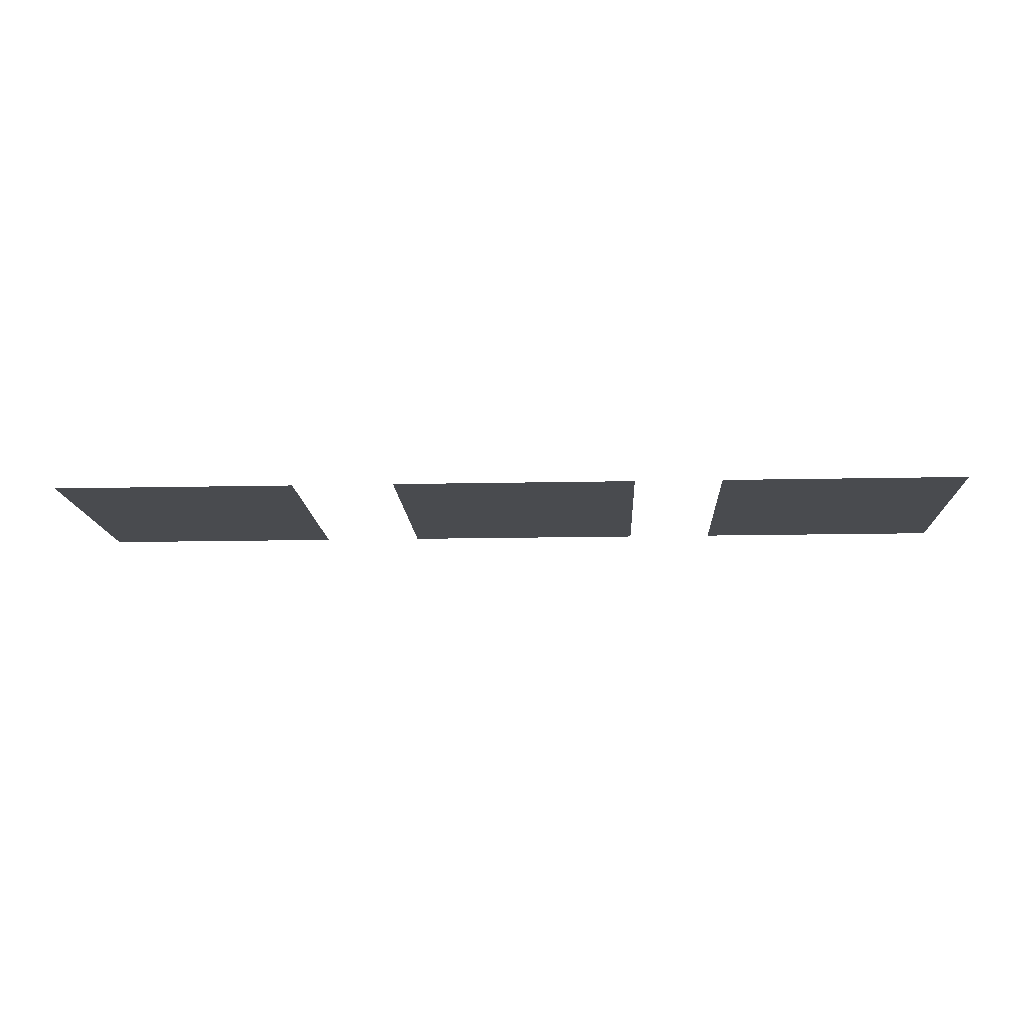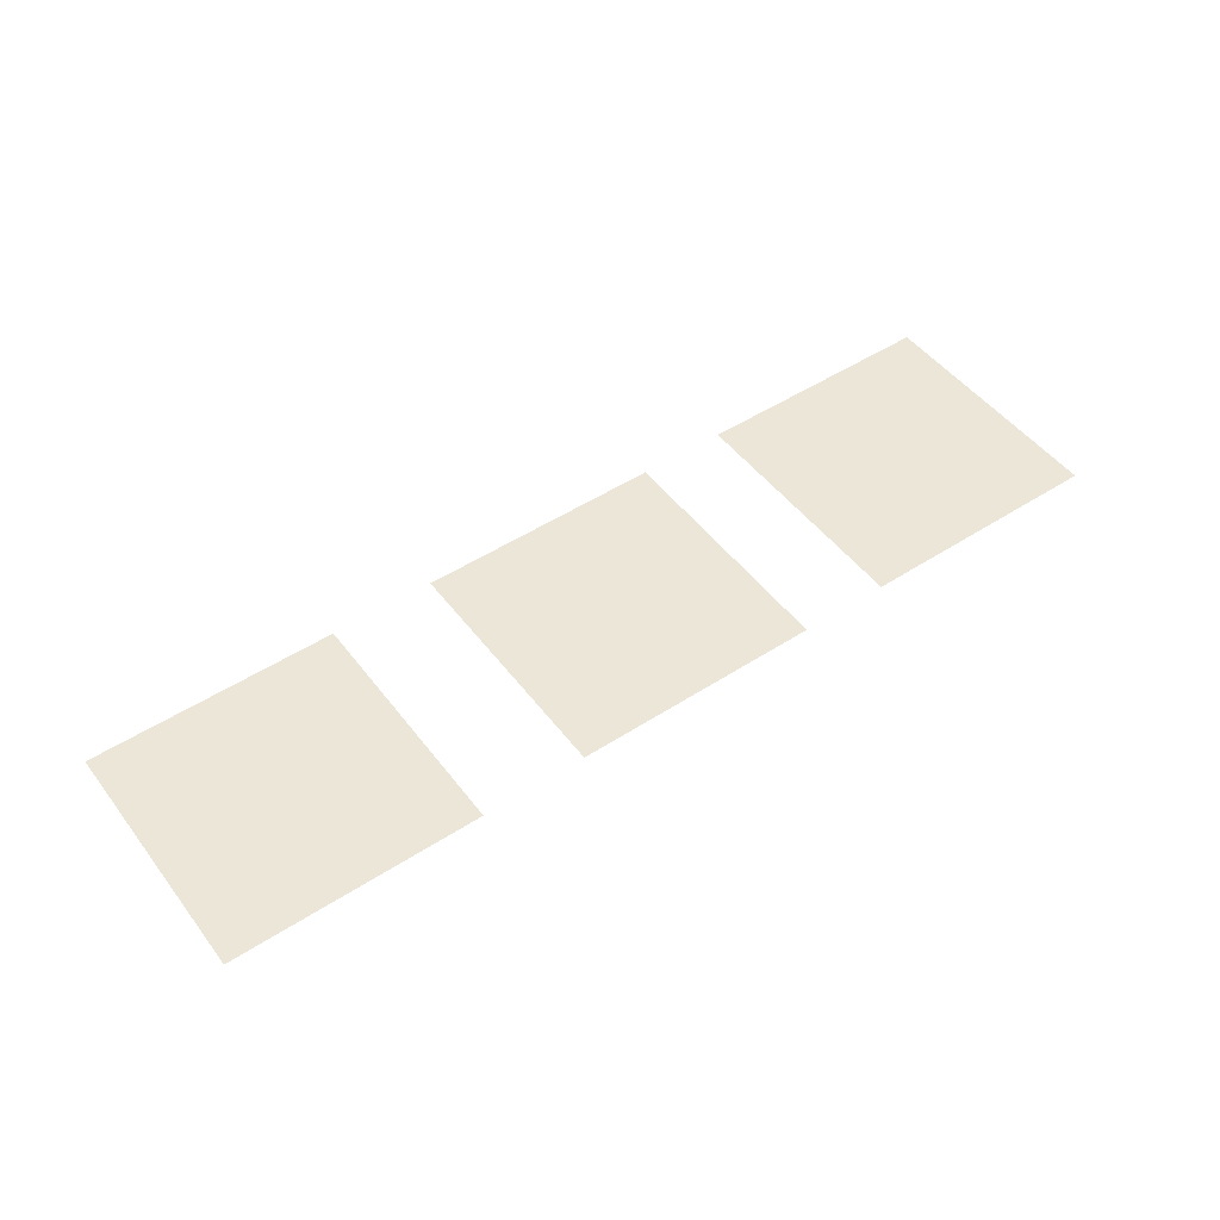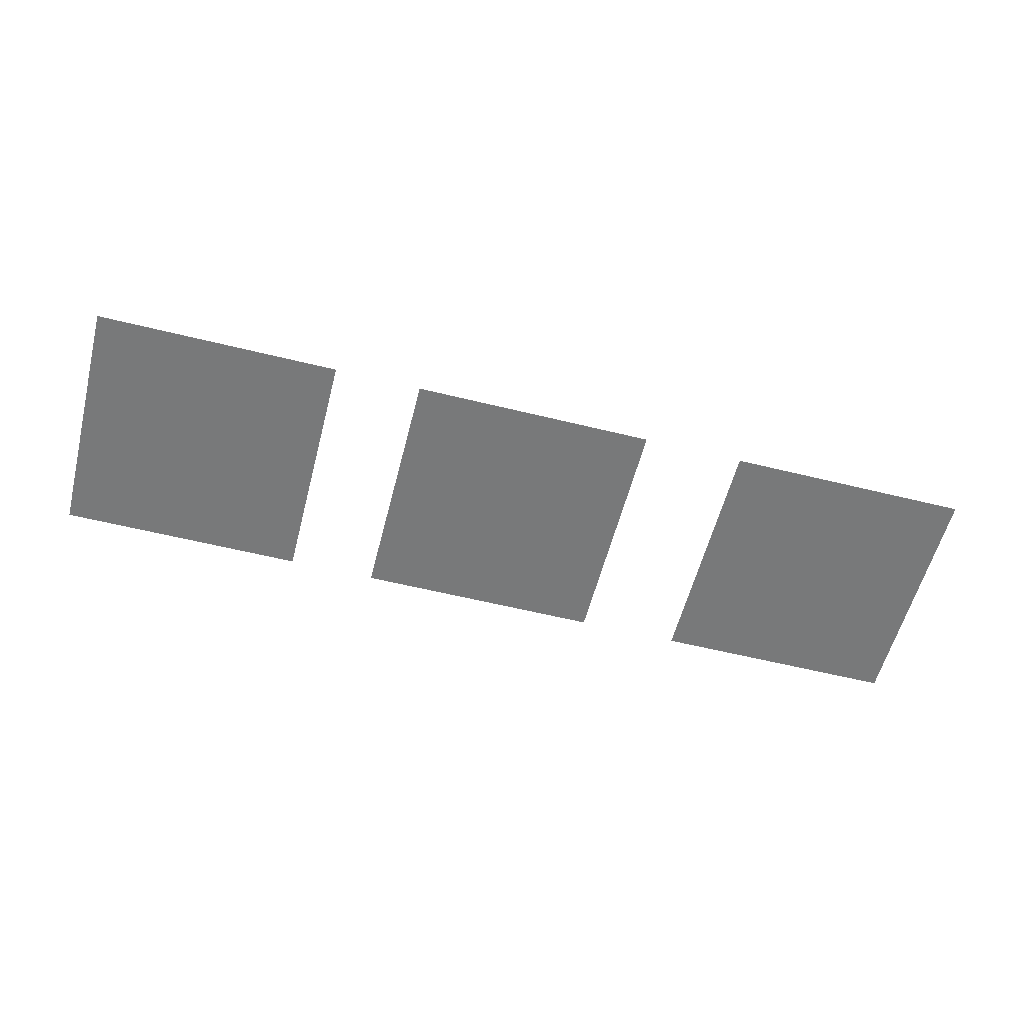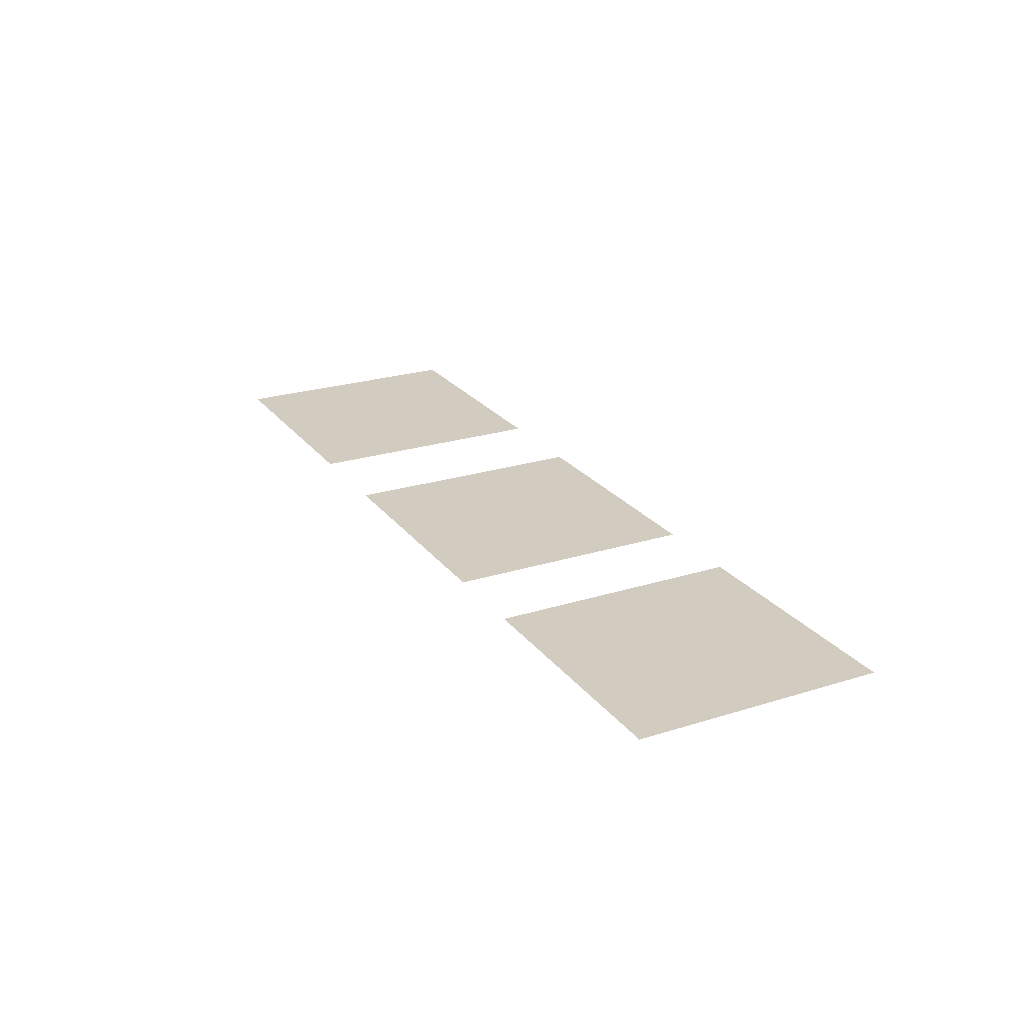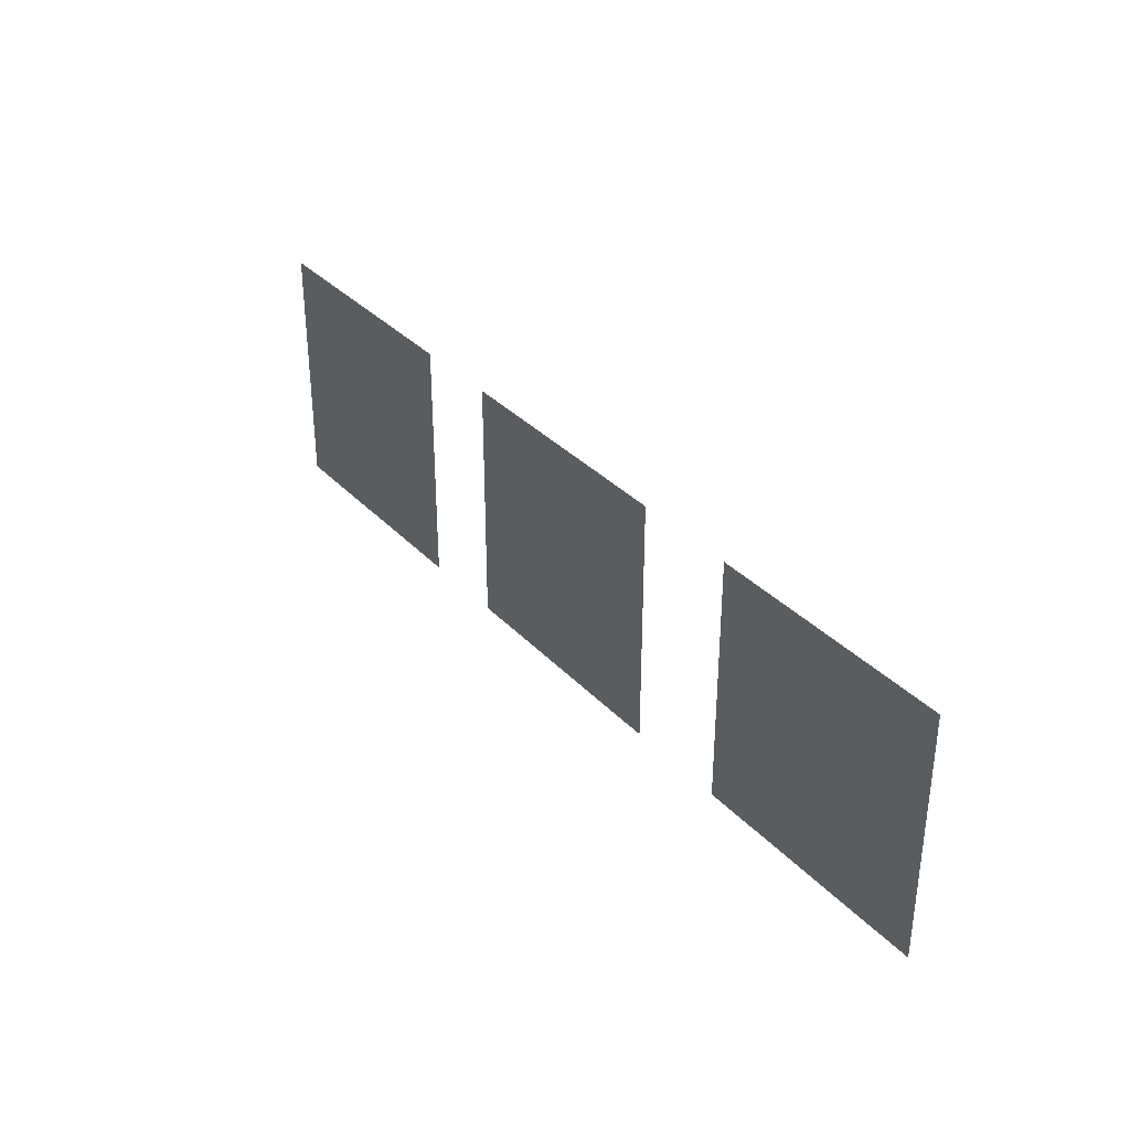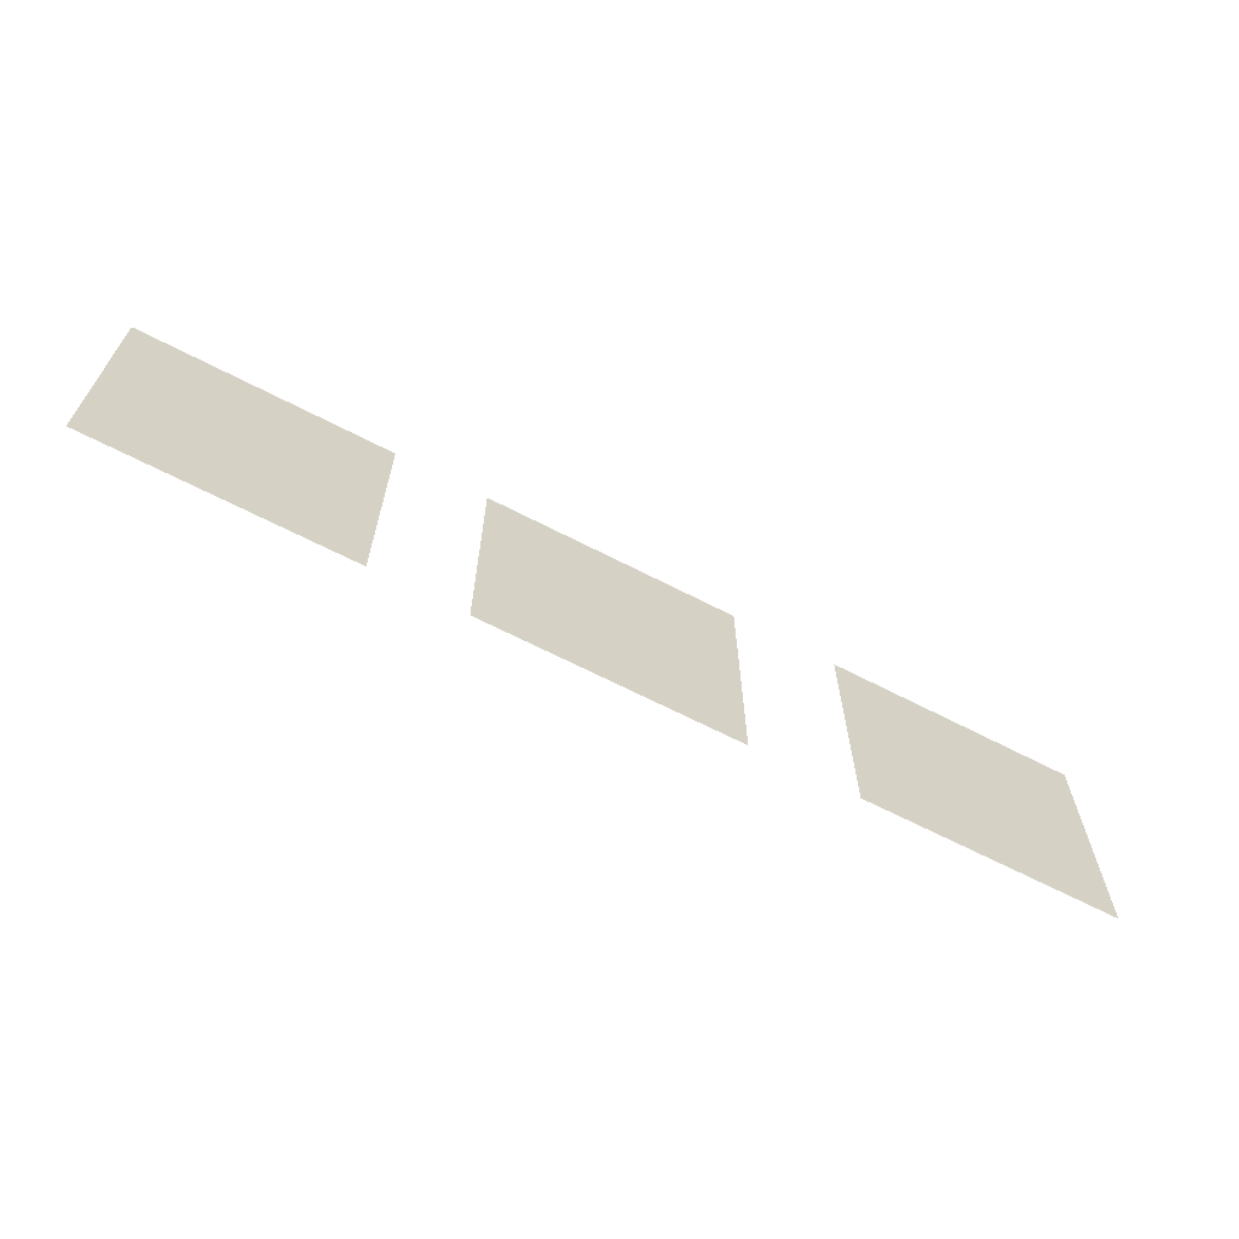
<metadata>
{"format":"obj","ext":"obj","renderer":"f3d","projection":"perspective","resolution":1024,"background":"white","views":[{"elev":-14.0,"azim":2.8,"up":"+Z"},{"elev":49.2,"azim":-35.7,"up":"+Z"},{"elev":-57.7,"azim":165.6,"up":"+Z"},{"elev":23.9,"azim":62.4,"up":"+Z"},{"elev":34.1,"azim":-126.0,"up":"+Y"},{"elev":-65.2,"azim":152.4,"up":"+Y"}]}
</metadata>
<code>
o Plane.003
v -29.75 1.198 17.38
v -56.39 1.198 17.38
v -29.75 27.84 17.38
v -56.39 27.84 17.38
f 1 2 4 3
o Green_Plane.005
v 44.33 1.198 17.38
v 17.69 1.198 17.38
v 44.33 27.84 17.38
v 17.69 27.84 17.38
f 5 6 8 7
o Plane
v 8.099 1.198 17.38
v -18.54 1.198 17.38
v 8.099 27.84 17.38
v -18.54 27.84 17.38
f 9 10 12 11

</code>
